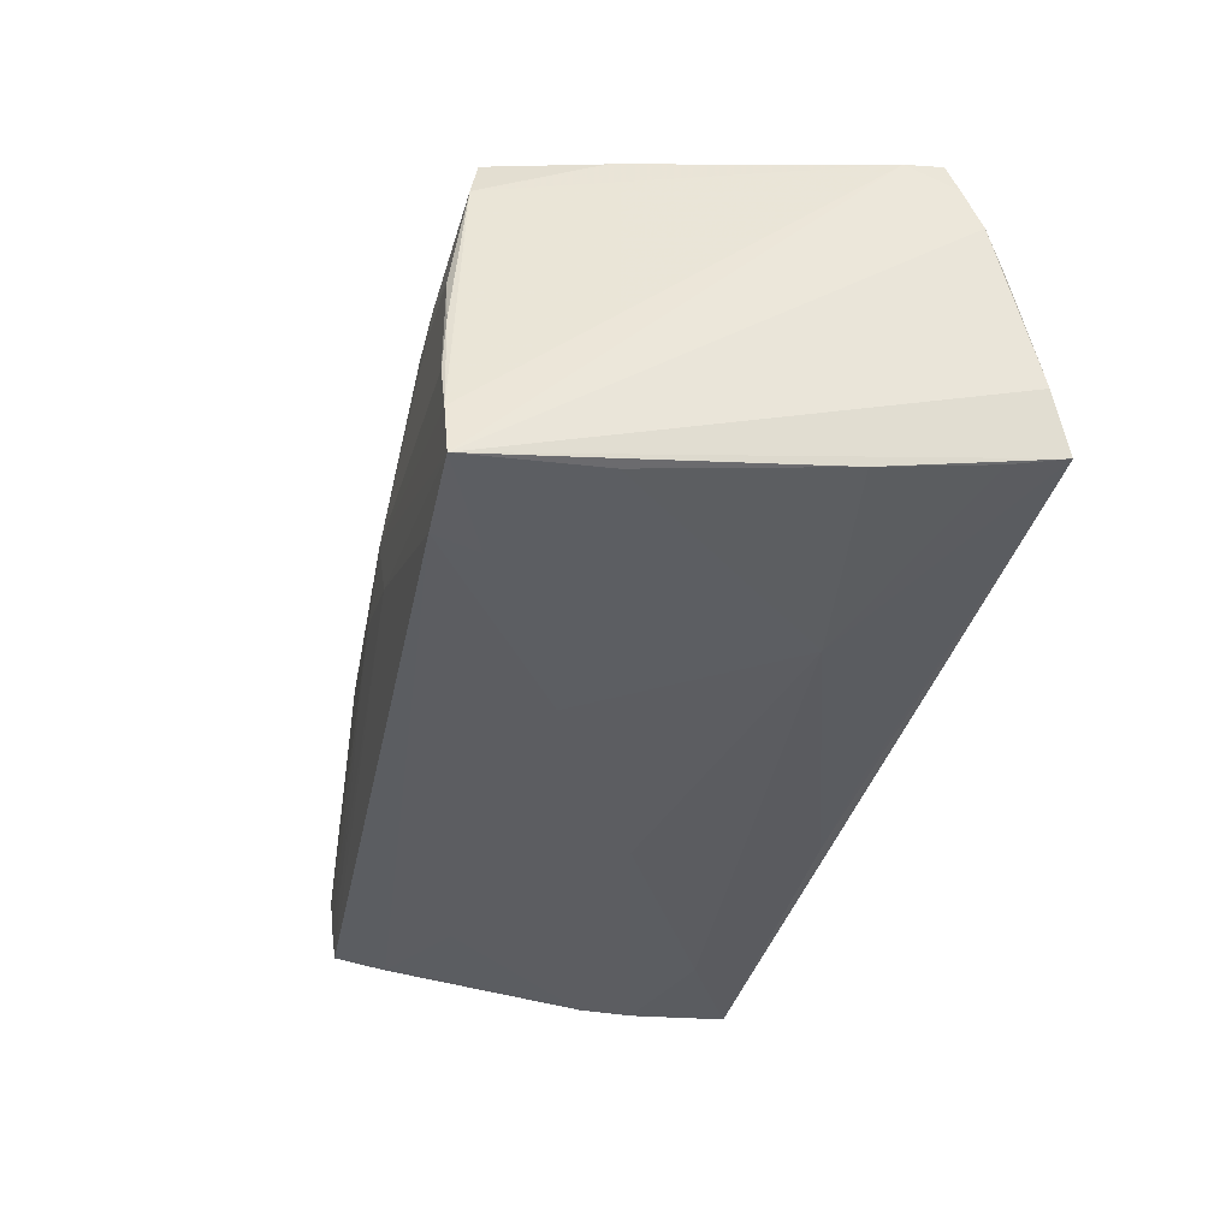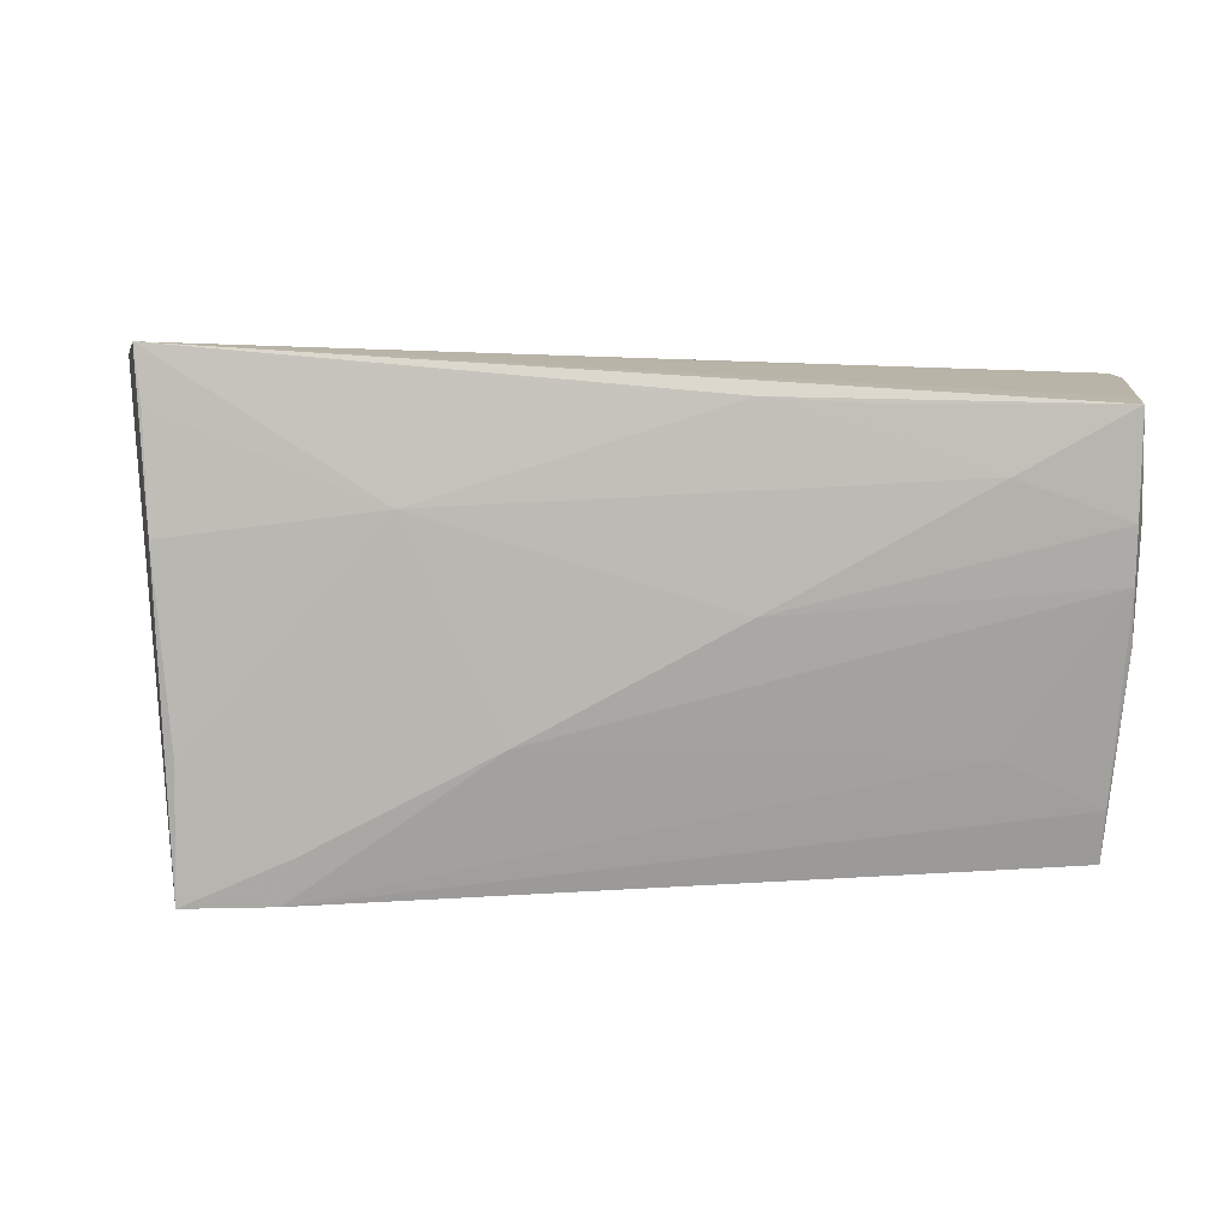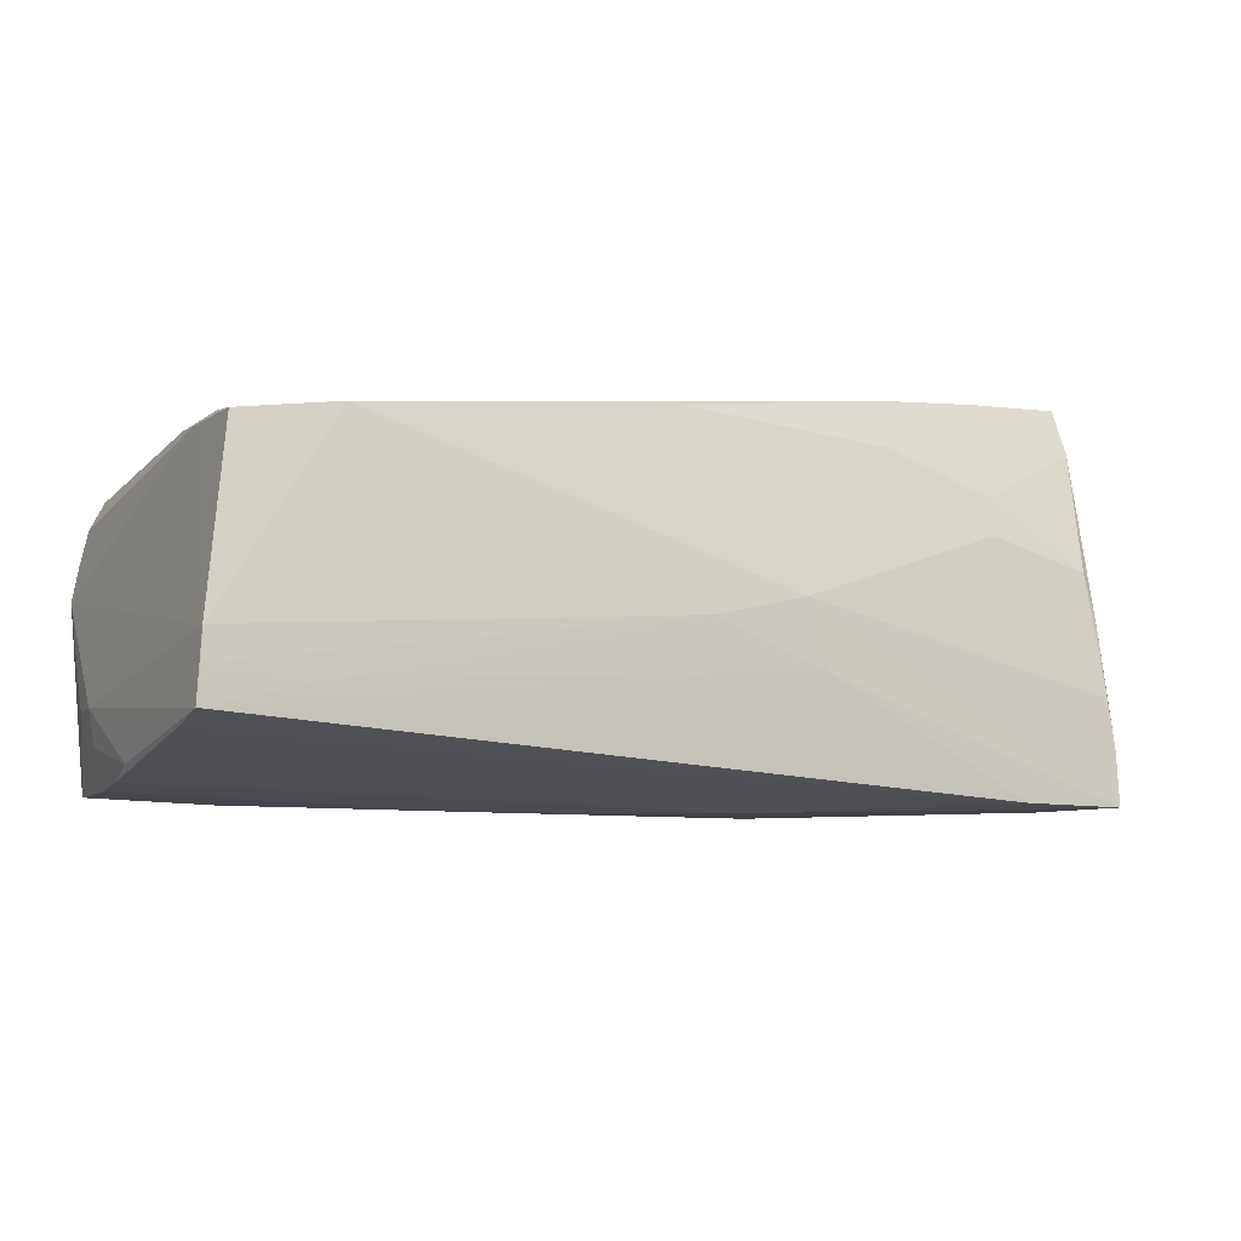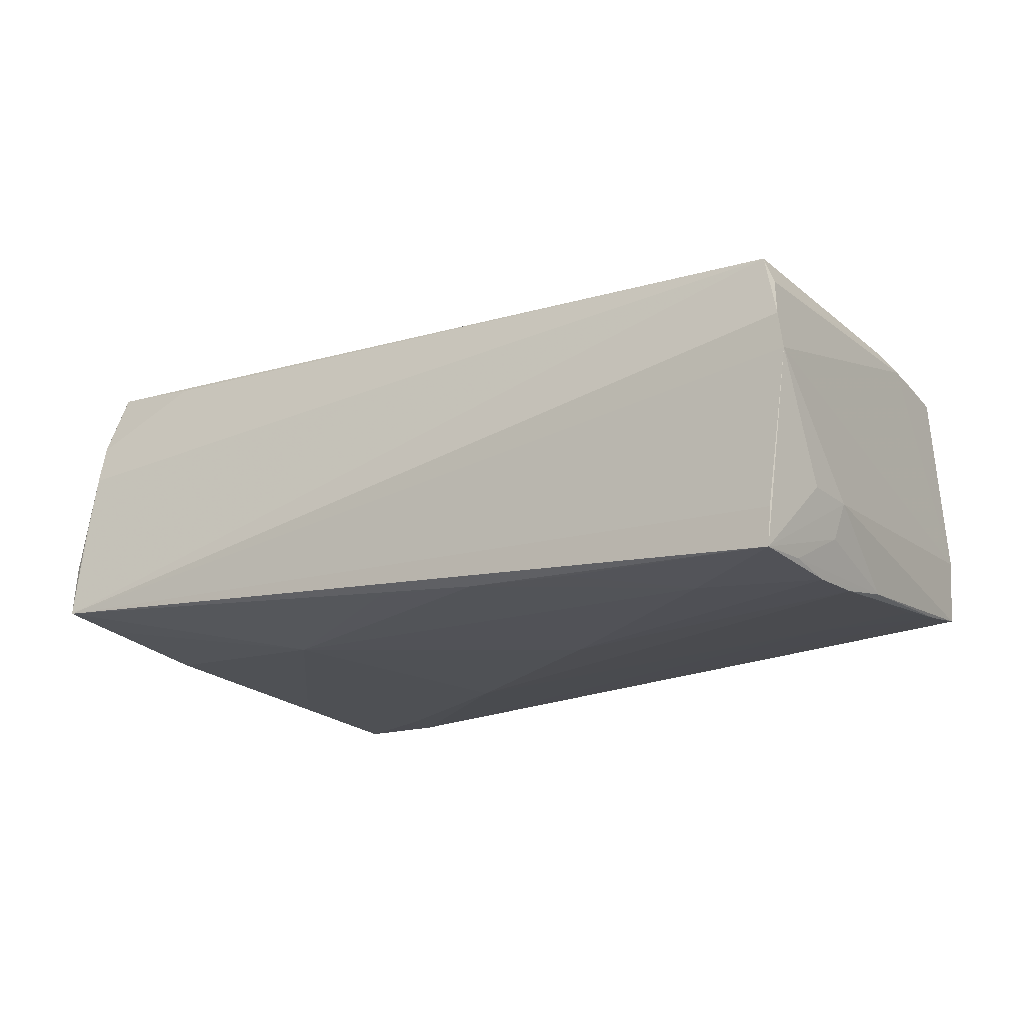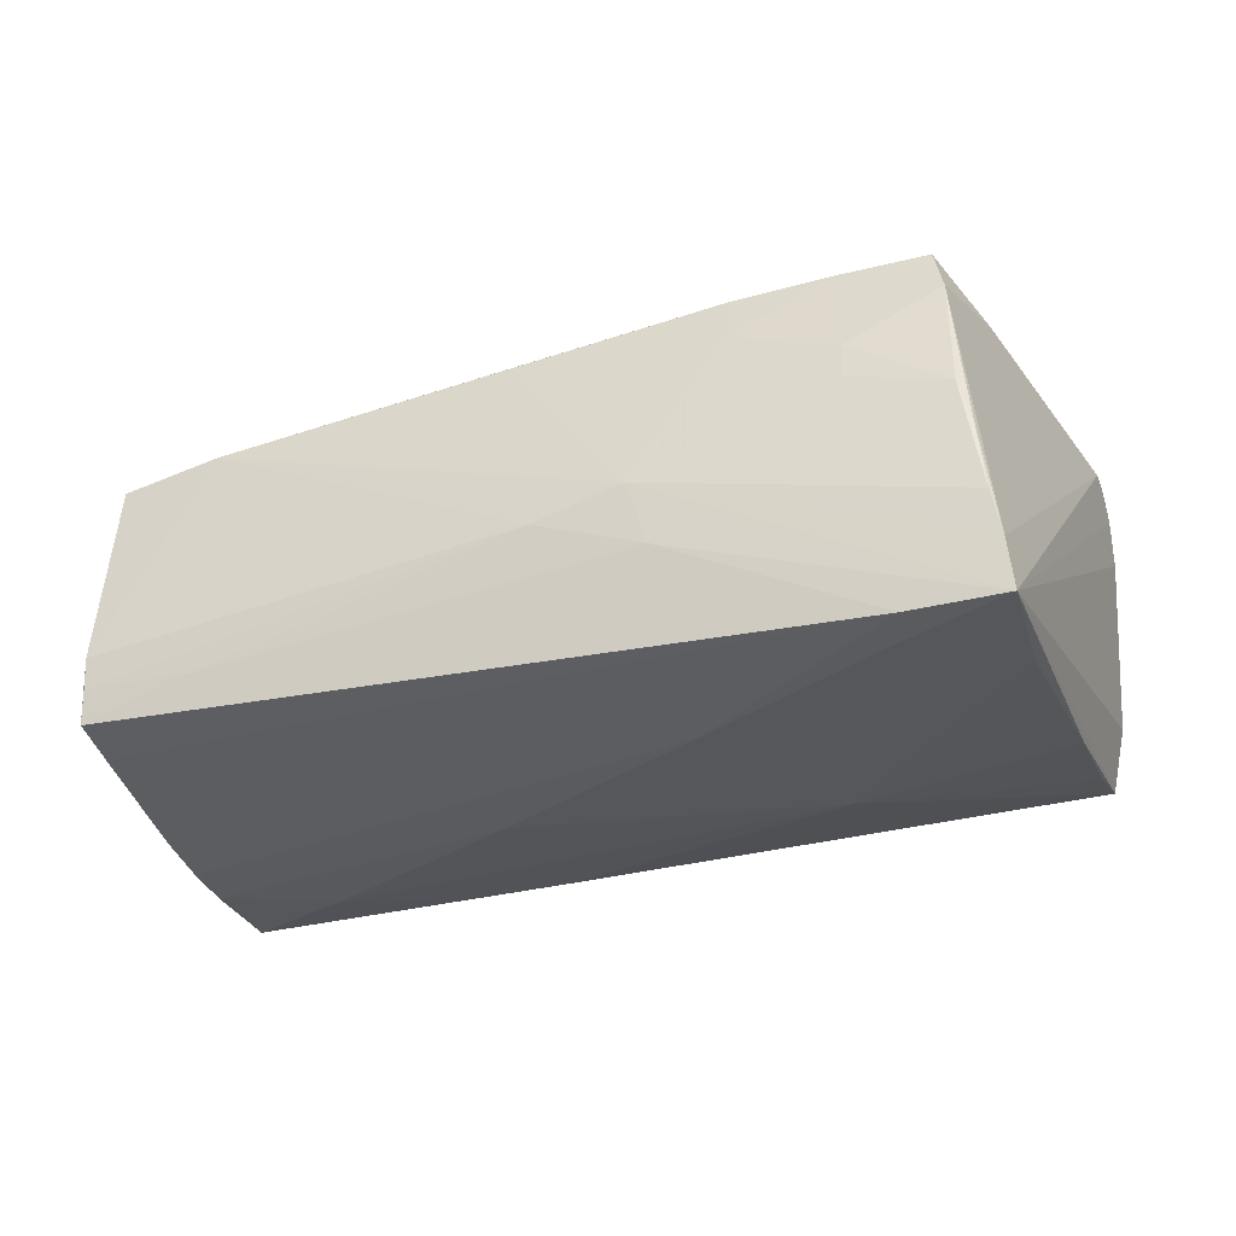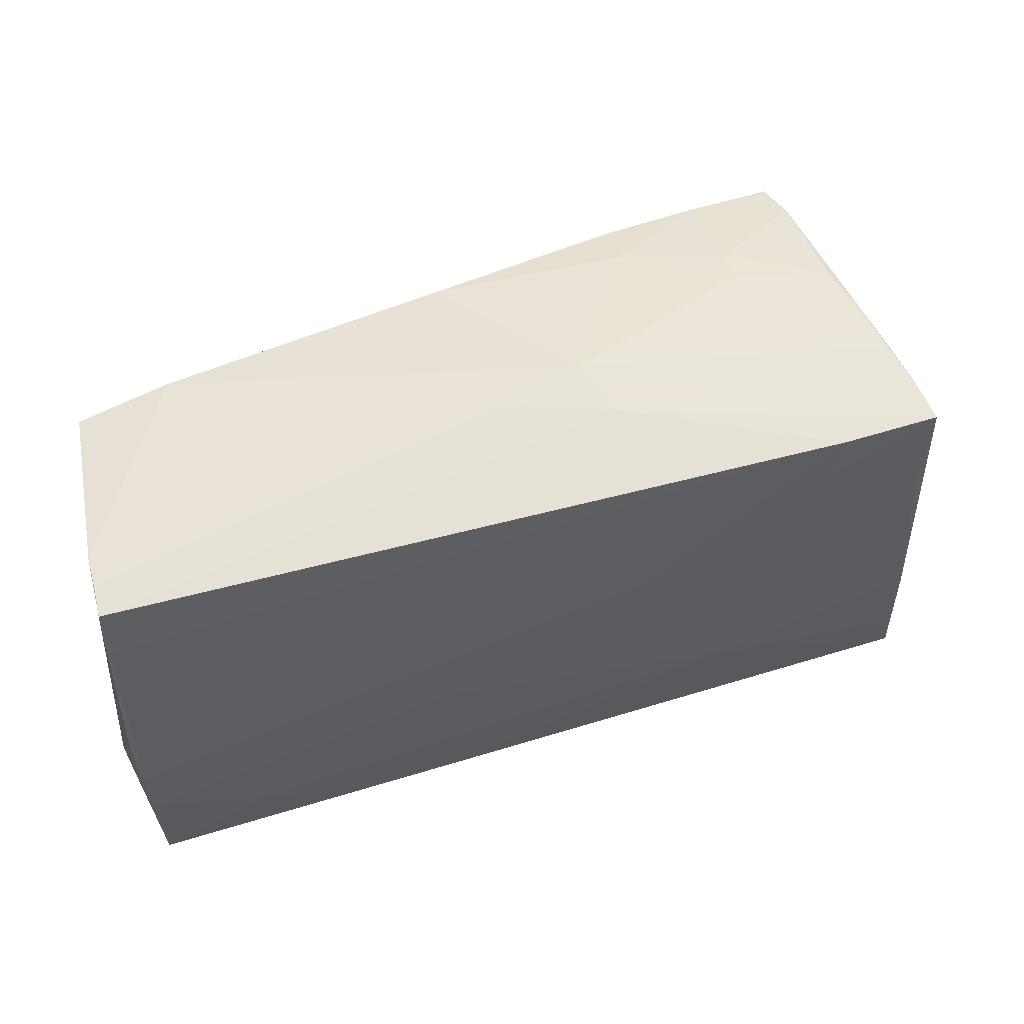
<metadata>
{"format":"obj","ext":"obj","renderer":"f3d","projection":"perspective","resolution":1024,"background":"white","views":[{"elev":-38.2,"azim":-106.6,"up":"+Z"},{"elev":-75.8,"azim":-3.1,"up":"+Z"},{"elev":-13.3,"azim":154.4,"up":"+Z"},{"elev":-16.1,"azim":33.6,"up":"+Z"},{"elev":-32.8,"azim":-166.3,"up":"+Z"},{"elev":51.1,"azim":164.6,"up":"+Y"}]}
</metadata>
<code>
v 0.05435 -0.02337 -0.01843
v -0.04454 0.03154 -0.009417
v -0.04669 0.01451 -0.0196
v 0.05301 0.02247 0.01288
v -0.0106 0.01056 -0.02149
v -0.04112 0.02835 0.02427
v 0.05384 -0.0297 -0.01842
v 0.05292 0.01746 0.01403
v -0.007557 0.03019 -0.001444
v 0.05405 0.008933 -0.01833
v 0.05675 -0.01564 -0.0107
v 0.05581 -0.01641 -0.01489
v -0.03475 0.02989 -0.02142
v -0.05638 -0.01951 0.01941
v -0.04299 -0.01984 0.02159
v -0.02383 -0.01423 -0.01797
v 0.02698 -0.02813 -0.01763
v -0.05452 -0.02643 -0.0006739
v -0.009991 0.0297 -0.009161
v 0.05433 -0.01715 -0.01955
v -0.04559 0.0312 -0.01509
v 0.05353 -0.02748 0.01616
v -0.0333 0.02417 -0.02149
v 0.04142 0.02416 0.01471
v -0.05281 -0.0297 -0.01222
v -0.05548 -0.02371 0.009076
v -0.05159 -0.02305 -0.01366
v 0.002894 0.02907 -0.004261
v -0.01861 0.02918 0.01658
v -0.01894 0.02812 0.02231
v 0.05328 0.006023 0.01516
v -0.0002497 -0.02788 -0.01619
v 0.005546 0.02717 0.01861
v -0.05608 -0.01815 0.02295
v 0.04177 0.0237 -0.01352
v -0.03101 0.0303 0.01216
v 0.01479 -0.005201 -0.02088
v -0.04603 0.01559 0.02346
v -0.04614 0.03078 -0.02128
v 0.05626 -0.02173 -0.01011
v 0.05511 -0.02818 0.01271
v 0.01354 -0.02815 -0.01704
v 0.05357 0.01112 0.01414
v -0.05564 -0.01366 0.0224
v 0.05417 -0.0297 -0.01393
v -0.04393 0.03118 -0.001978
v -0.0502 -0.009159 -0.01631
v -0.04219 0.02933 0.01896
v 0.05484 0.02174 -0.01712
v 0.04219 0.009637 -0.01896
v -0.04241 0.03115 0.004718
v 0.05579 -0.02919 0.008461
v 0.05468 -0.01042 -0.01958
v 0.05644 -0.02932 0.004155
v -0.03048 0.02831 0.02347
v -0.03087 0.03073 0.007713
v -0.05467 -0.02726 -0.00518
v 0.05474 0.01521 -0.01786
v 0.05533 -0.003599 -0.01868
v 0.05473 0.0224 -0.01298
v 0.0548 0.02281 -0.009238
v 0.0405 -0.02143 -0.01956
v -0.05636 -0.02173 0.01441
f 22 26 25
f 25 57 39
f 54 25 45
f 45 7 54
f 25 7 45
f 54 11 61
f 22 6 34
f 33 24 9
f 63 57 26
f 63 34 14
f 14 39 63
f 63 39 57
f 26 22 63
f 25 26 18
f 18 57 25
f 26 57 18
f 60 61 49
f 49 61 11
f 54 7 40
f 40 11 54
f 7 11 40
f 28 61 60
f 9 24 28
f 24 61 28
f 4 61 24
f 46 2 21
f 9 39 21
f 21 2 9
f 44 39 14
f 14 34 44
f 44 21 39
f 51 2 46
f 29 33 9
f 22 34 15
f 15 63 22
f 34 63 15
f 42 7 25
f 25 39 47
f 12 11 7
f 59 49 11
f 11 12 59
f 59 53 58
f 58 49 59
f 19 39 9
f 9 28 19
f 54 61 43
f 61 4 43
f 38 34 6
f 38 44 34
f 55 6 22
f 55 29 36
f 36 51 48
f 6 55 48
f 48 55 36
f 48 51 46
f 48 38 6
f 46 21 48
f 21 44 48
f 44 38 48
f 9 2 56
f 2 51 56
f 56 51 36
f 56 29 9
f 36 29 56
f 33 29 30
f 29 55 30
f 24 33 30
f 22 31 30
f 30 55 22
f 25 16 32
f 32 42 25
f 16 42 32
f 7 42 17
f 27 16 25
f 25 47 27
f 27 47 16
f 3 47 39
f 16 47 3
f 16 37 62
f 7 17 62
f 62 42 16
f 62 17 42
f 5 37 16
f 16 3 5
f 53 37 5
f 53 5 50
f 1 12 7
f 1 59 12
f 60 49 35
f 49 19 35
f 35 28 60
f 35 19 28
f 8 4 24
f 24 30 8
f 8 30 31
f 8 43 4
f 31 43 8
f 41 31 22
f 41 43 31
f 20 37 53
f 20 62 37
f 7 62 20
f 20 1 7
f 53 59 20
f 59 1 20
f 23 3 39
f 23 5 3
f 58 53 10
f 10 50 58
f 53 50 10
f 54 43 52
f 43 41 52
f 52 25 54
f 52 22 25
f 52 41 22
f 13 23 39
f 39 19 13
f 13 19 49
f 13 49 58
f 58 50 13
f 13 50 5
f 5 23 13

</code>
